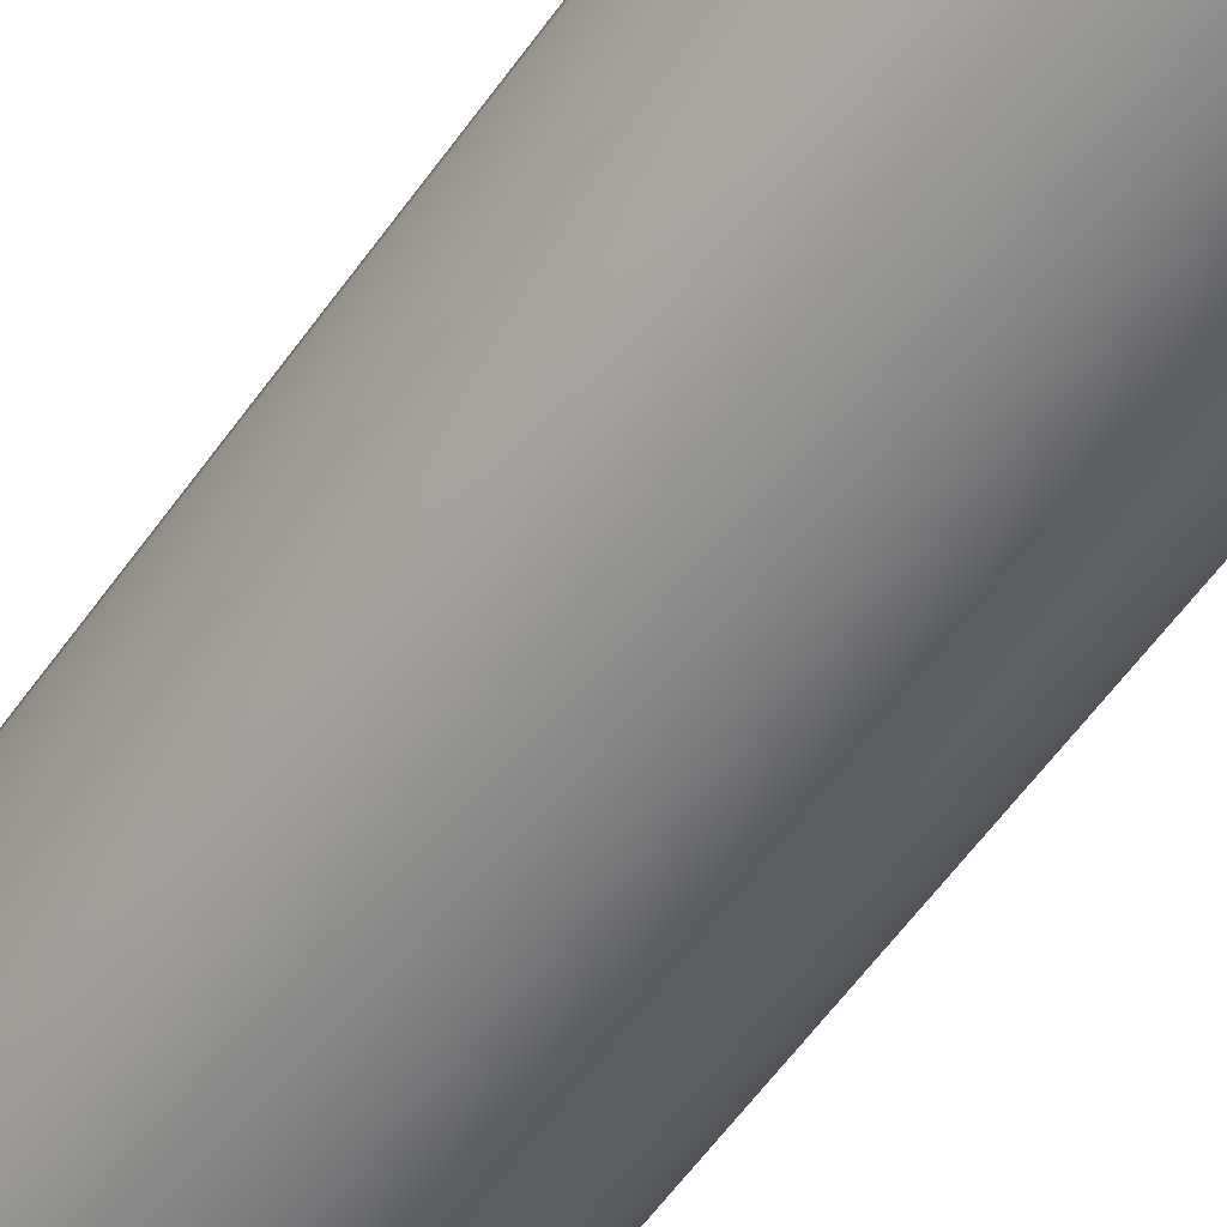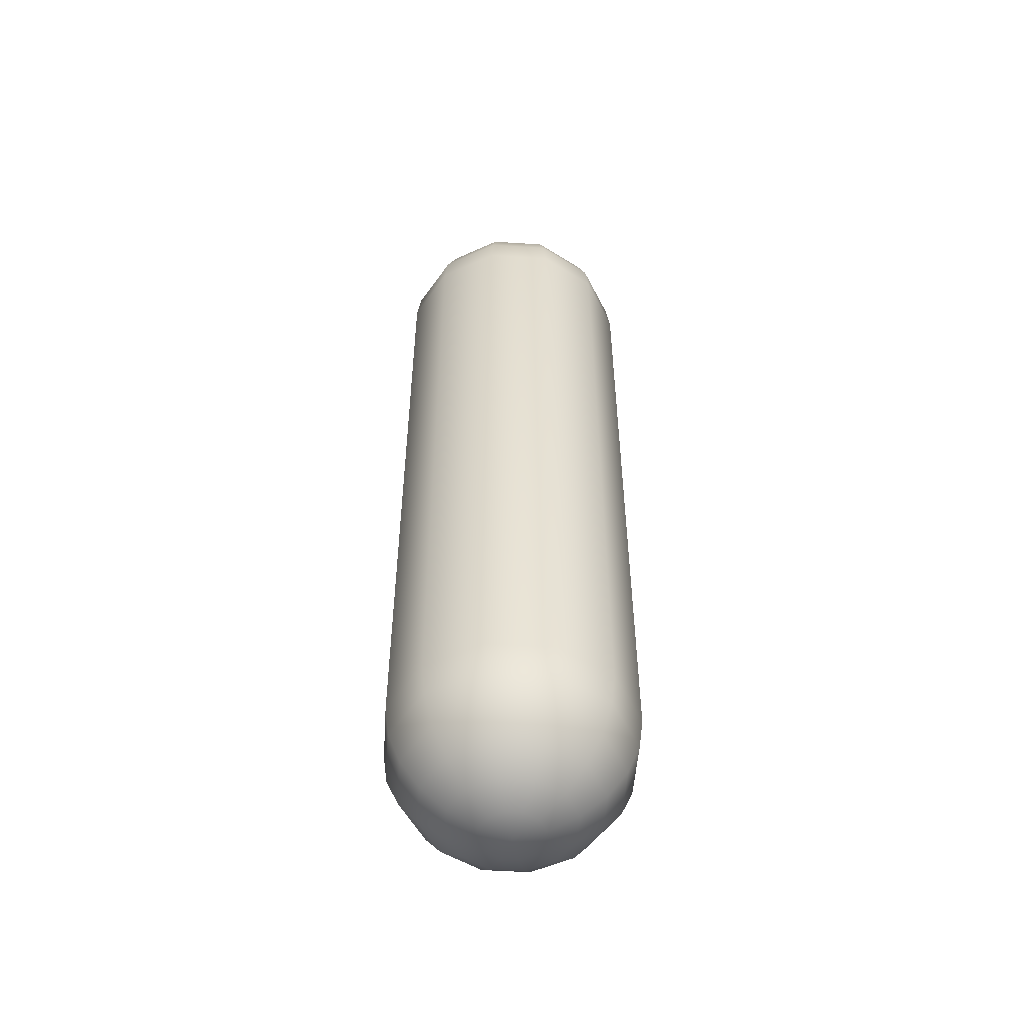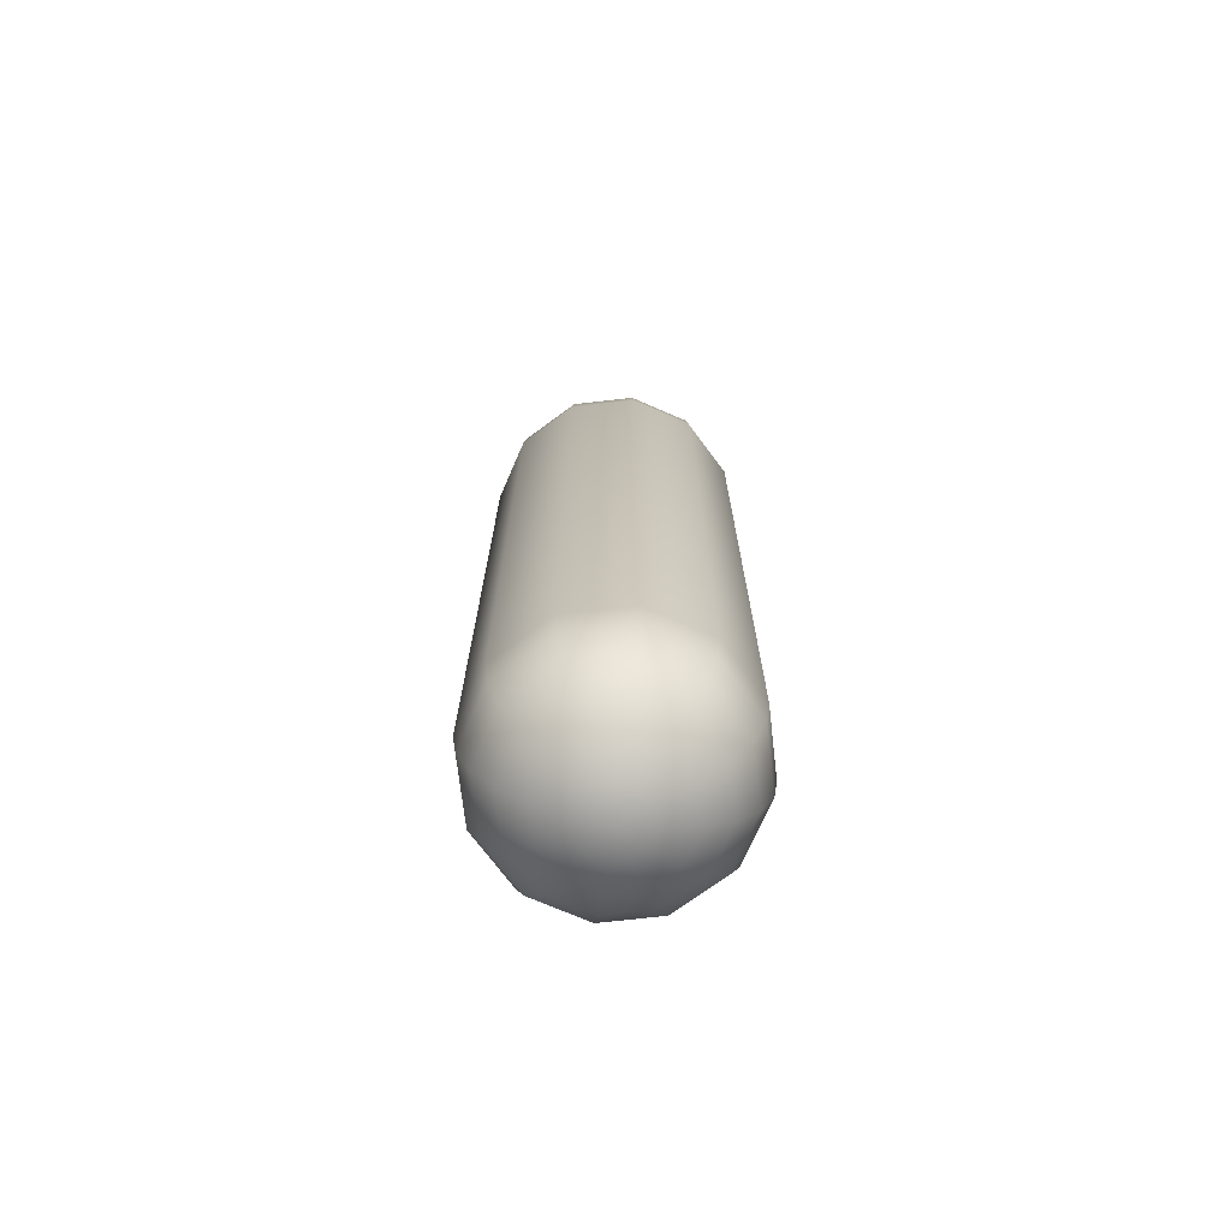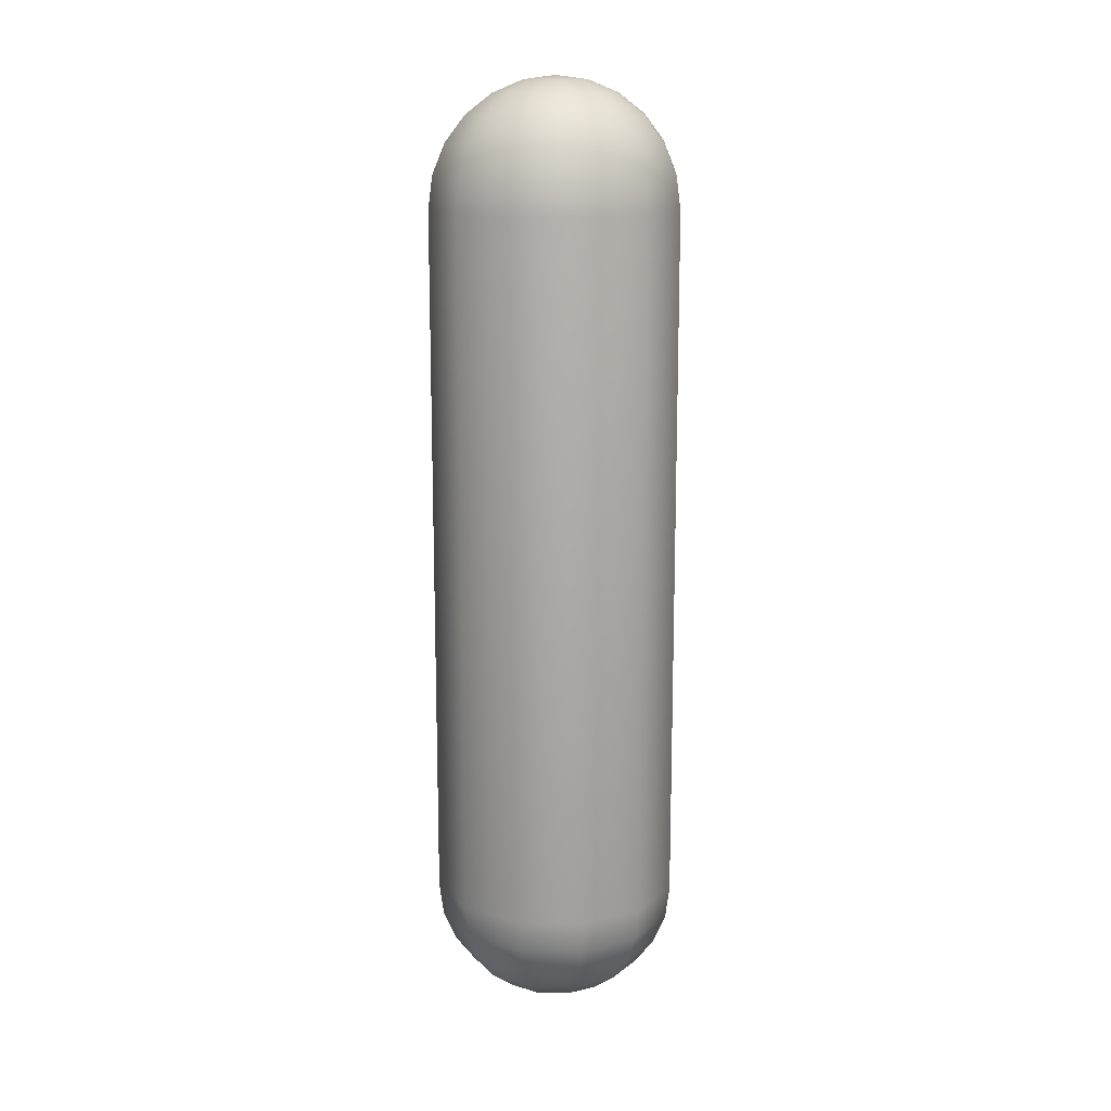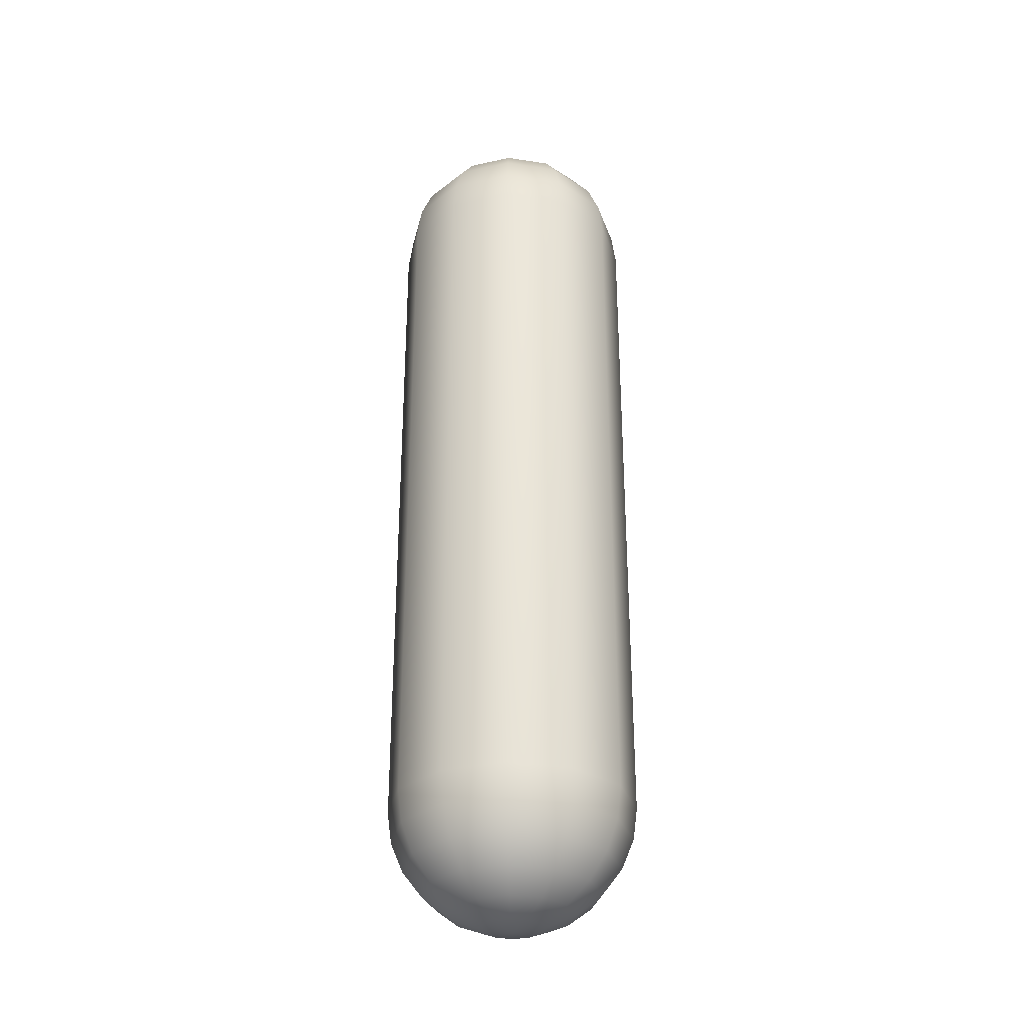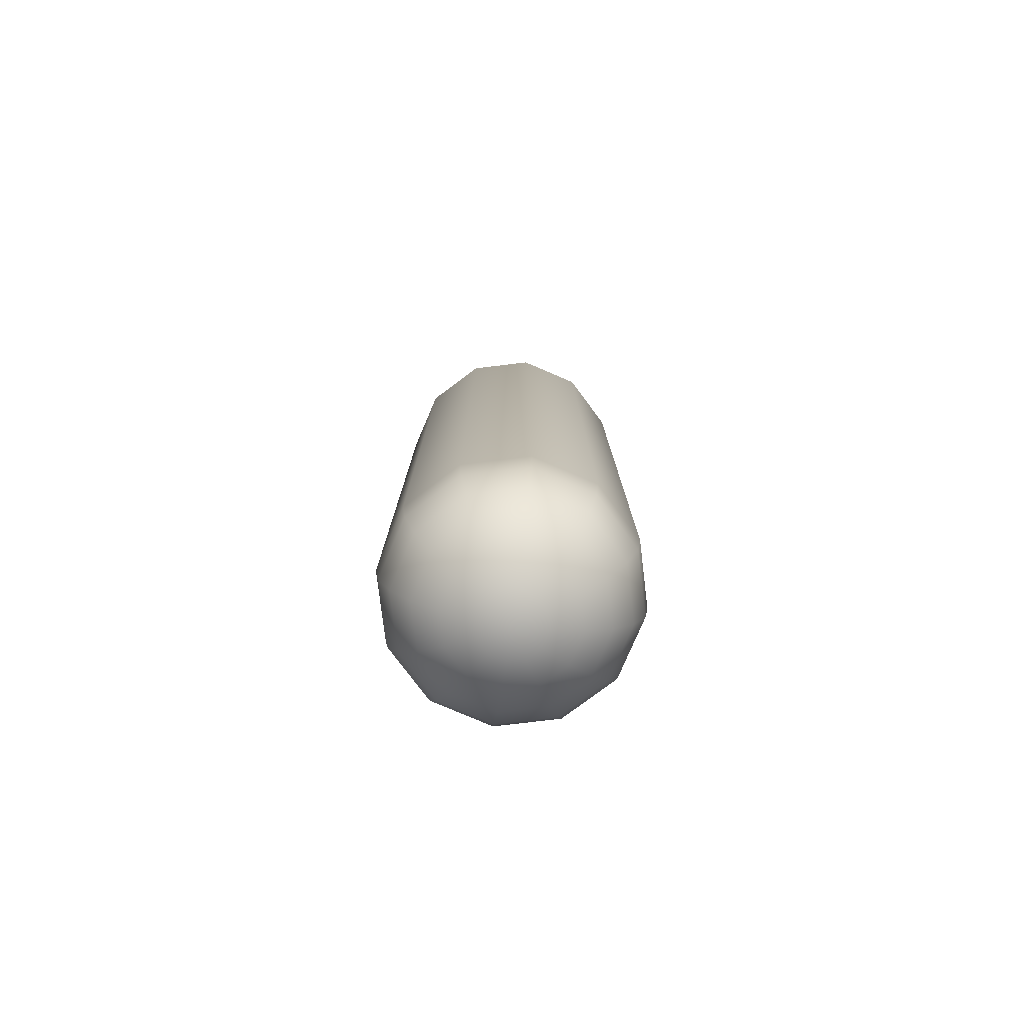
<metadata>
{"format":"obj","ext":"obj","renderer":"f3d","projection":"perspective","resolution":1024,"background":"white","views":[{"elev":-57.8,"azim":-34.9,"up":"+Z"},{"elev":-51.9,"azim":-168.9,"up":"+Y"},{"elev":-71.7,"azim":171.5,"up":"+Y"},{"elev":14.7,"azim":-42.5,"up":"+Y"},{"elev":-31.0,"azim":152.5,"up":"+Y"},{"elev":-78.3,"azim":-8.2,"up":"+Y"}]}
</metadata>
<code>
v  0 14.96 -0
v  0.5095 14.89 -0
v  0.4412 14.89 -0.2547
v  0.2547 14.89 -0.4412
v  -0 14.89 -0.5095
v  -0.2547 14.89 -0.4412
v  -0.4412 14.89 -0.2547
v  -0.5095 14.89 -0
v  -0.4412 14.89 0.2547
v  -0.2547 14.89 0.4412
v  -0 14.89 0.5095
v  0.2547 14.89 0.4412
v  0.4412 14.89 0.2547
v  0.9843 14.7 -0
v  0.8524 14.7 -0.4921
v  0.4921 14.7 -0.8524
v  -0 14.7 -0.9843
v  -0.4921 14.7 -0.8524
v  -0.8524 14.7 -0.4921
v  -0.9843 14.7 -0
v  -0.8524 14.7 0.4921
v  -0.4921 14.7 0.8524
v  -0 14.7 0.9843
v  0.4921 14.7 0.8524
v  0.8524 14.7 0.4921
v  1.392 14.38 -0
v  1.206 14.38 -0.696
v  0.696 14.38 -1.206
v  -0 14.38 -1.392
v  -0.696 14.38 -1.206
v  -1.206 14.38 -0.696
v  -1.392 14.38 -0
v  -1.206 14.38 0.696
v  -0.696 14.38 1.206
v  -0 14.38 1.392
v  0.696 14.38 1.206
v  1.206 14.38 0.696
v  1.705 13.98 -0
v  1.476 13.98 -0.8524
v  0.8524 13.98 -1.476
v  -0 13.98 -1.705
v  -0.8524 13.98 -1.476
v  -1.476 13.98 -0.8524
v  -1.705 13.98 -0
v  -1.476 13.98 0.8524
v  -0.8524 13.98 1.476
v  -0 13.98 1.705
v  0.8524 13.98 1.476
v  1.476 13.98 0.8524
v  1.901 13.5 -0
v  1.647 13.5 -0.9507
v  0.9507 13.5 -1.647
v  -0 13.5 -1.901
v  -0.9507 13.5 -1.647
v  -1.647 13.5 -0.9507
v  -1.901 13.5 -0
v  -1.647 13.5 0.9507
v  -0.9507 13.5 1.647
v  -0 13.5 1.901
v  0.9507 13.5 1.647
v  1.647 13.5 0.9507
v  1.968 12.99 -0
v  1.705 12.99 -0.9843
v  0.9843 12.99 -1.705
v  -0 12.99 -1.968
v  -0.9843 12.99 -1.705
v  -1.705 12.99 -0.9843
v  -1.968 12.99 -0
v  -1.705 12.99 0.9843
v  -0.9843 12.99 1.705
v  -0 12.99 1.968
v  0.9843 12.99 1.705
v  1.705 12.99 0.9843
v  1.968 1.968 -0
v  1.705 1.968 -0.9843
v  0.9843 1.968 -1.705
v  -0 1.968 -1.968
v  -0.9843 1.968 -1.705
v  -1.705 1.968 -0.9843
v  -1.968 1.968 -0
v  -1.705 1.968 0.9843
v  -0.9843 1.968 1.705
v  -0 1.968 1.968
v  0.9843 1.968 1.705
v  1.705 1.968 0.9843
v  1.901 1.459 -0
v  1.647 1.459 -0.9507
v  0.9507 1.459 -1.647
v  -0 1.459 -1.901
v  -0.9507 1.459 -1.647
v  -1.647 1.459 -0.9507
v  -1.901 1.459 -0
v  -1.647 1.459 0.9507
v  -0.9507 1.459 1.647
v  -0 1.459 1.901
v  0.9507 1.459 1.647
v  1.647 1.459 0.9507
v  1.705 0.9843 -0
v  1.476 0.9843 -0.8524
v  0.8524 0.9843 -1.476
v  -0 0.9843 -1.705
v  -0.8524 0.9843 -1.476
v  -1.476 0.9843 -0.8524
v  -1.705 0.9843 -0
v  -1.476 0.9843 0.8524
v  -0.8524 0.9843 1.476
v  -0 0.9843 1.705
v  0.8524 0.9843 1.476
v  1.476 0.9843 0.8524
v  1.392 0.5766 -0
v  1.206 0.5766 -0.696
v  0.696 0.5766 -1.206
v  -0 0.5766 -1.392
v  -0.696 0.5766 -1.206
v  -1.206 0.5766 -0.696
v  -1.392 0.5766 -0
v  -1.206 0.5766 0.696
v  -0.696 0.5766 1.206
v  -0 0.5766 1.392
v  0.696 0.5766 1.206
v  1.206 0.5766 0.696
v  0.9843 0.2637 -0
v  0.8524 0.2637 -0.4921
v  0.4921 0.2637 -0.8524
v  -0 0.2637 -0.9843
v  -0.4921 0.2637 -0.8524
v  -0.8524 0.2637 -0.4921
v  -0.9843 0.2637 -0
v  -0.8524 0.2637 0.4921
v  -0.4921 0.2637 0.8524
v  -0 0.2637 0.9843
v  0.4921 0.2637 0.8524
v  0.8524 0.2637 0.4921
v  0.5095 0.0671 -0
v  0.4412 0.0671 -0.2547
v  0.2547 0.0671 -0.4412
v  -0 0.0671 -0.5095
v  -0.2547 0.0671 -0.4412
v  -0.4412 0.0671 -0.2547
v  -0.5095 0.0671 -0
v  -0.4412 0.0671 0.2547
v  -0.2547 0.0671 0.4412
v  -0 0.0671 0.5095
v  0.2547 0.0671 0.4412
v  0.4412 0.0671 0.2547
v  0 0 -0
o Capsule001
g Capsule001
f 1 2 3
f 1 3 4
f 1 4 5
f 1 5 6
f 1 6 7
f 1 7 8
f 1 8 9
f 1 9 10
f 1 10 11
f 1 11 12
f 1 12 13
f 1 13 2
f 2 14 15 3
f 3 15 16 4
f 4 16 17 5
f 5 17 18 6
f 6 18 19 7
f 7 19 20 8
f 8 20 21 9
f 9 21 22 10
f 10 22 23 11
f 11 23 24 12
f 12 24 25 13
f 13 25 14 2
f 14 26 27 15
f 15 27 28 16
f 16 28 29 17
f 17 29 30 18
f 18 30 31 19
f 19 31 32 20
f 20 32 33 21
f 21 33 34 22
f 22 34 35 23
f 23 35 36 24
f 24 36 37 25
f 25 37 26 14
f 26 38 39 27
f 27 39 40 28
f 28 40 41 29
f 29 41 42 30
f 30 42 43 31
f 31 43 44 32
f 32 44 45 33
f 33 45 46 34
f 34 46 47 35
f 35 47 48 36
f 36 48 49 37
f 37 49 38 26
f 38 50 51 39
f 39 51 52 40
f 40 52 53 41
f 41 53 54 42
f 42 54 55 43
f 43 55 56 44
f 44 56 57 45
f 45 57 58 46
f 46 58 59 47
f 47 59 60 48
f 48 60 61 49
f 49 61 50 38
f 50 62 63 51
f 51 63 64 52
f 52 64 65 53
f 53 65 66 54
f 54 66 67 55
f 55 67 68 56
f 56 68 69 57
f 57 69 70 58
f 58 70 71 59
f 59 71 72 60
f 60 72 73 61
f 61 73 62 50
f 62 74 75 63
f 63 75 76 64
f 64 76 77 65
f 65 77 78 66
f 66 78 79 67
f 67 79 80 68
f 68 80 81 69
f 69 81 82 70
f 70 82 83 71
f 71 83 84 72
f 72 84 85 73
f 73 85 74 62
f 74 86 87 75
f 75 87 88 76
f 76 88 89 77
f 77 89 90 78
f 78 90 91 79
f 79 91 92 80
f 80 92 93 81
f 81 93 94 82
f 82 94 95 83
f 83 95 96 84
f 84 96 97 85
f 85 97 86 74
f 86 98 99 87
f 87 99 100 88
f 88 100 101 89
f 89 101 102 90
f 90 102 103 91
f 91 103 104 92
f 92 104 105 93
f 93 105 106 94
f 94 106 107 95
f 95 107 108 96
f 96 108 109 97
f 97 109 98 86
f 98 110 111 99
f 99 111 112 100
f 100 112 113 101
f 101 113 114 102
f 102 114 115 103
f 103 115 116 104
f 104 116 117 105
f 105 117 118 106
f 106 118 119 107
f 107 119 120 108
f 108 120 121 109
f 109 121 110 98
f 110 122 123 111
f 111 123 124 112
f 112 124 125 113
f 113 125 126 114
f 114 126 127 115
f 115 127 128 116
f 116 128 129 117
f 117 129 130 118
f 118 130 131 119
f 119 131 132 120
f 120 132 133 121
f 121 133 122 110
f 122 134 135 123
f 123 135 136 124
f 124 136 137 125
f 125 137 138 126
f 126 138 139 127
f 127 139 140 128
f 128 140 141 129
f 129 141 142 130
f 130 142 143 131
f 131 143 144 132
f 132 144 145 133
f 133 145 134 122
f 134 146 135
f 135 146 136
f 136 146 137
f 137 146 138
f 138 146 139
f 139 146 140
f 140 146 141
f 141 146 142
f 142 146 143
f 143 146 144
f 144 146 145
f 145 146 134

</code>
